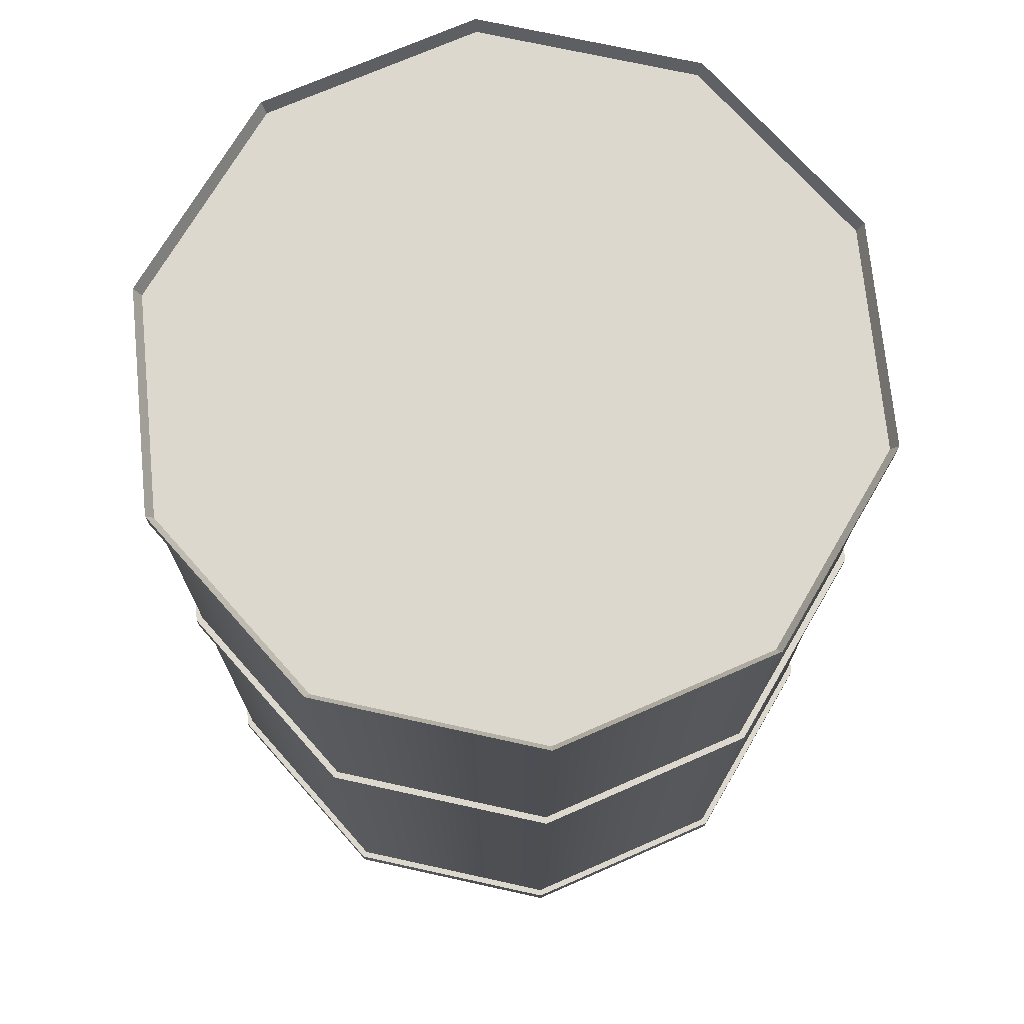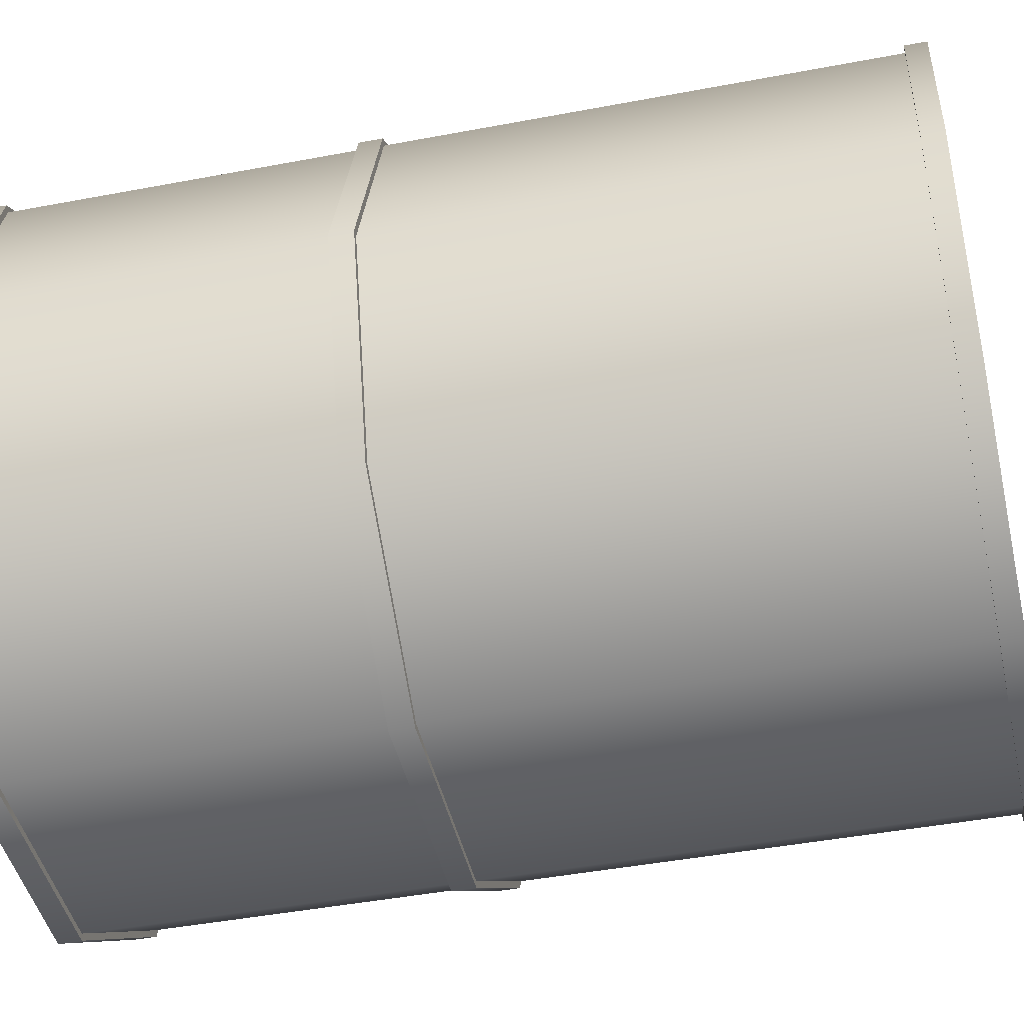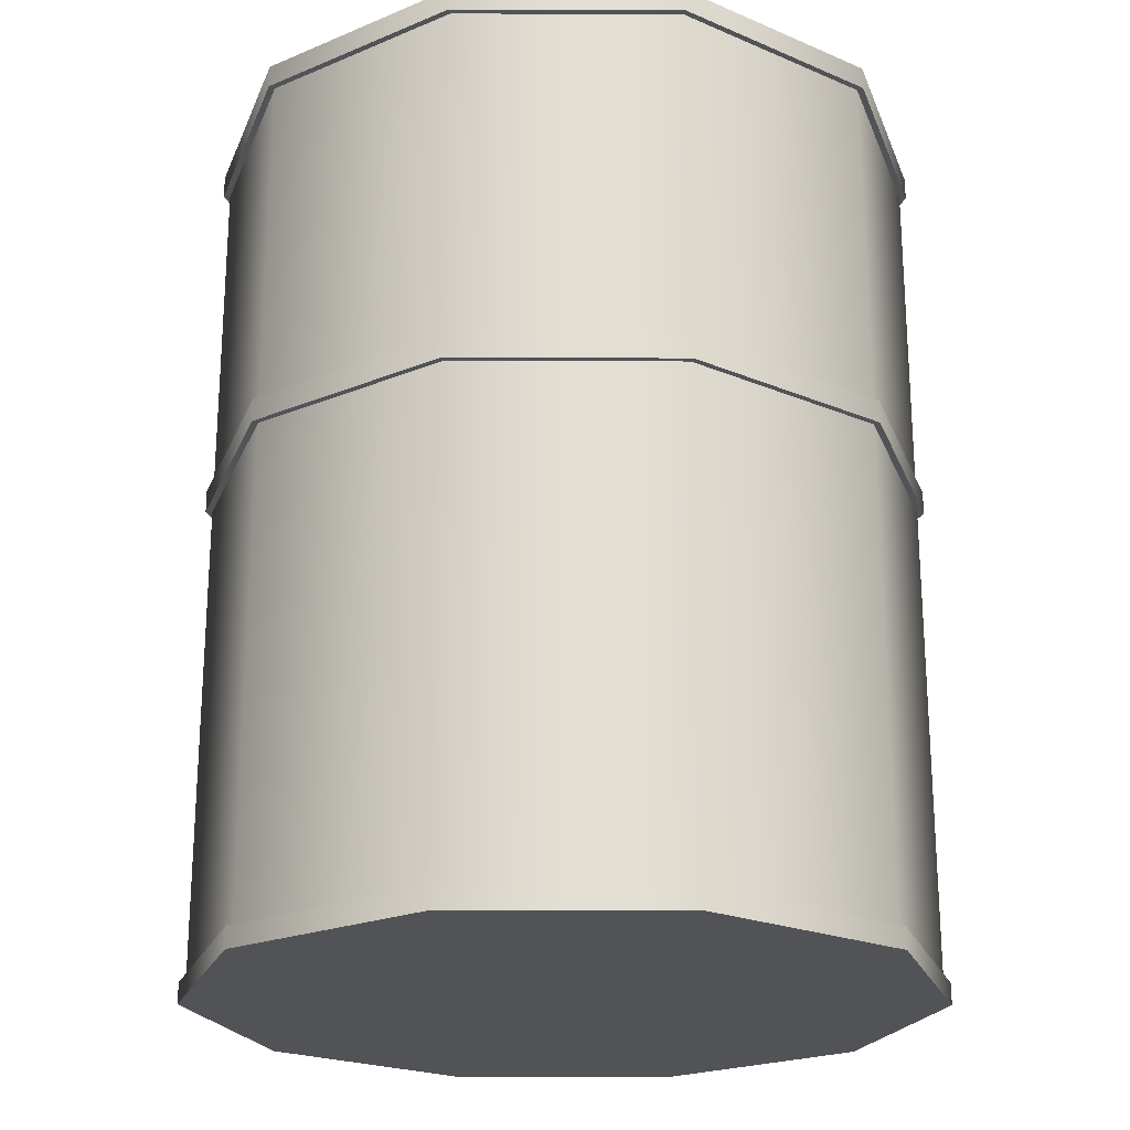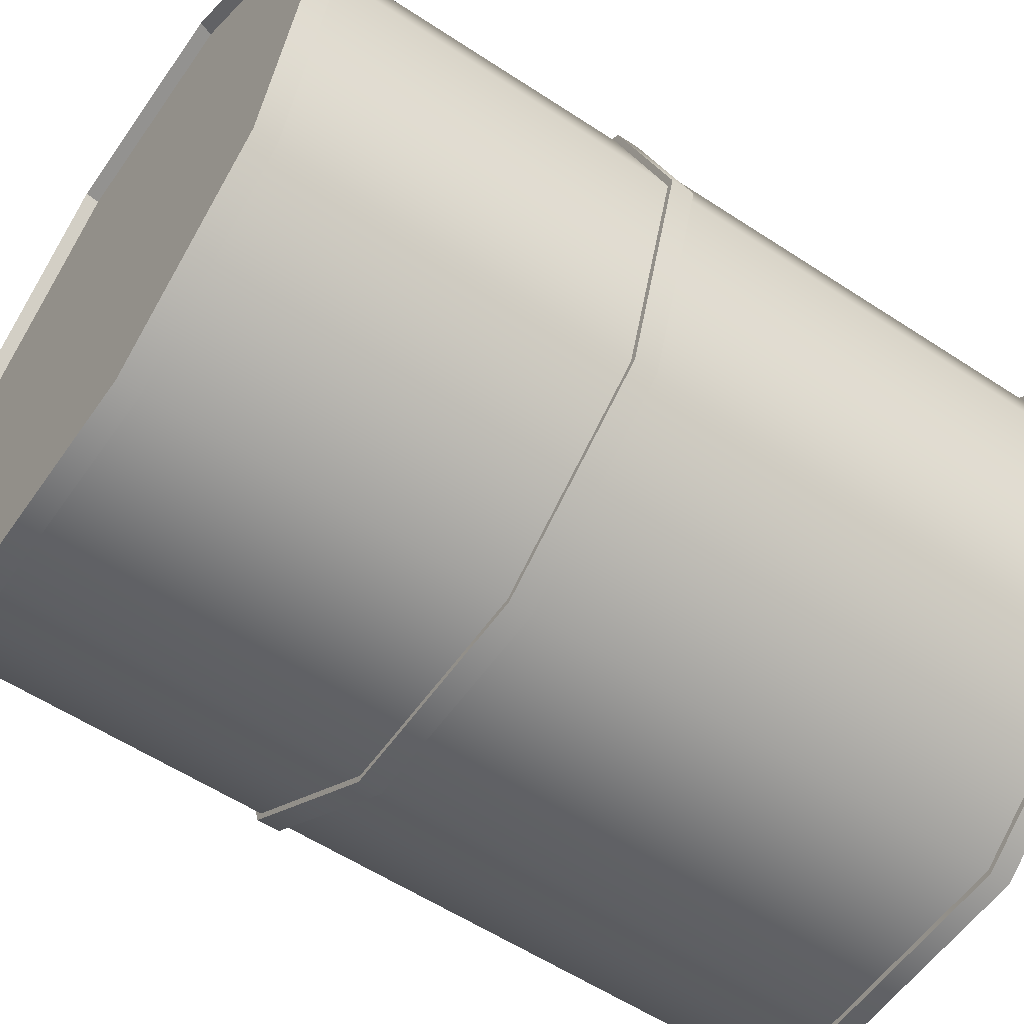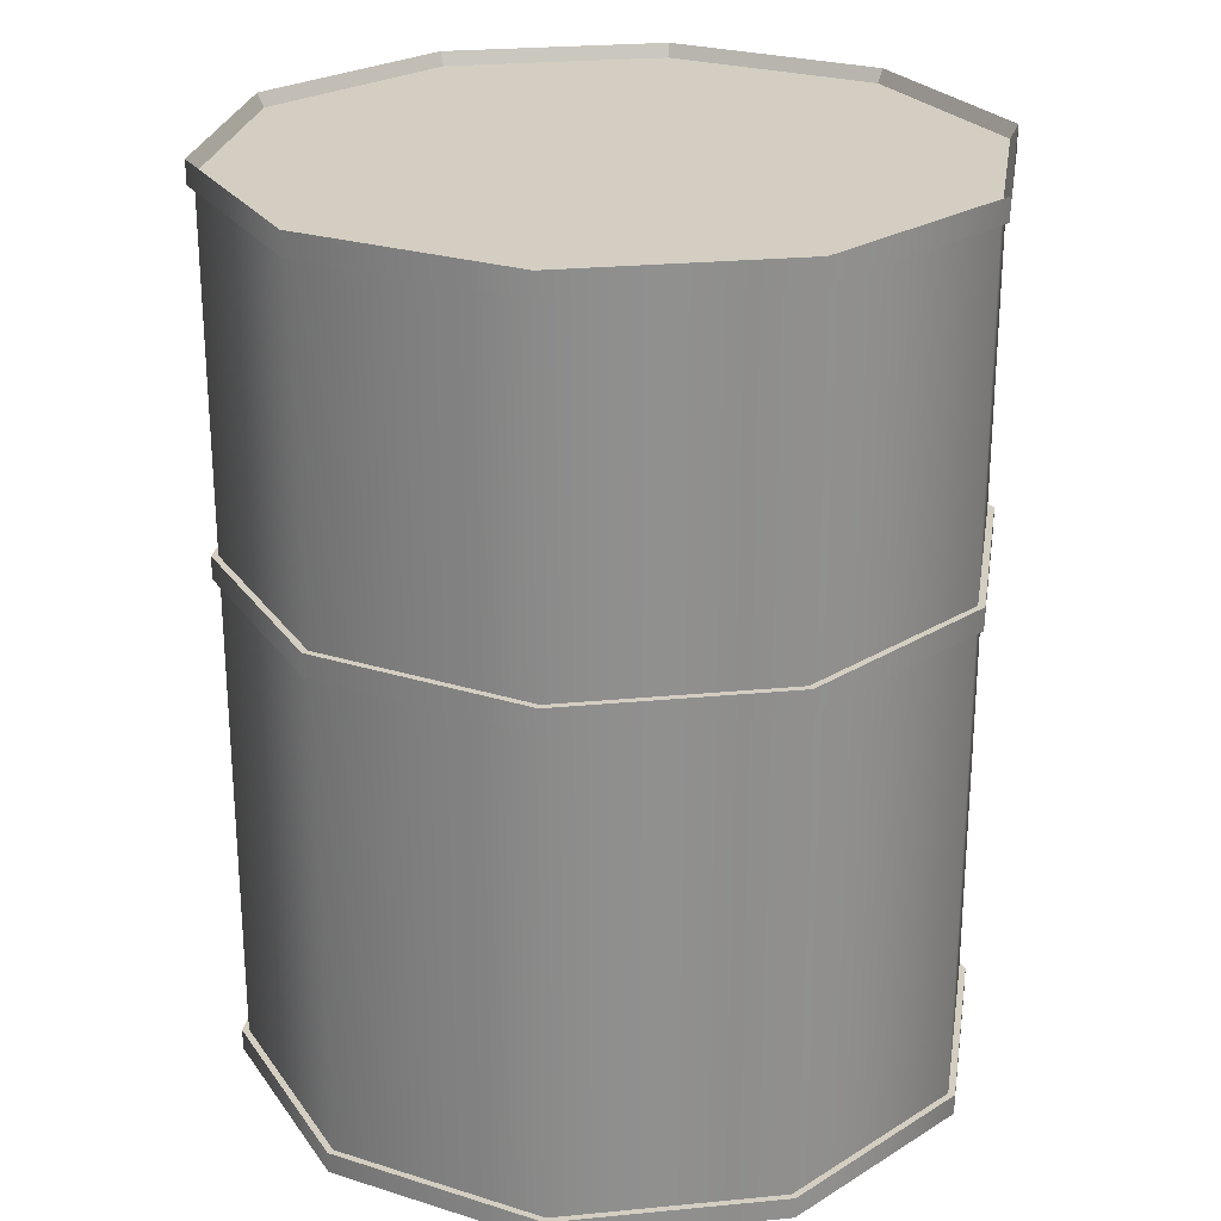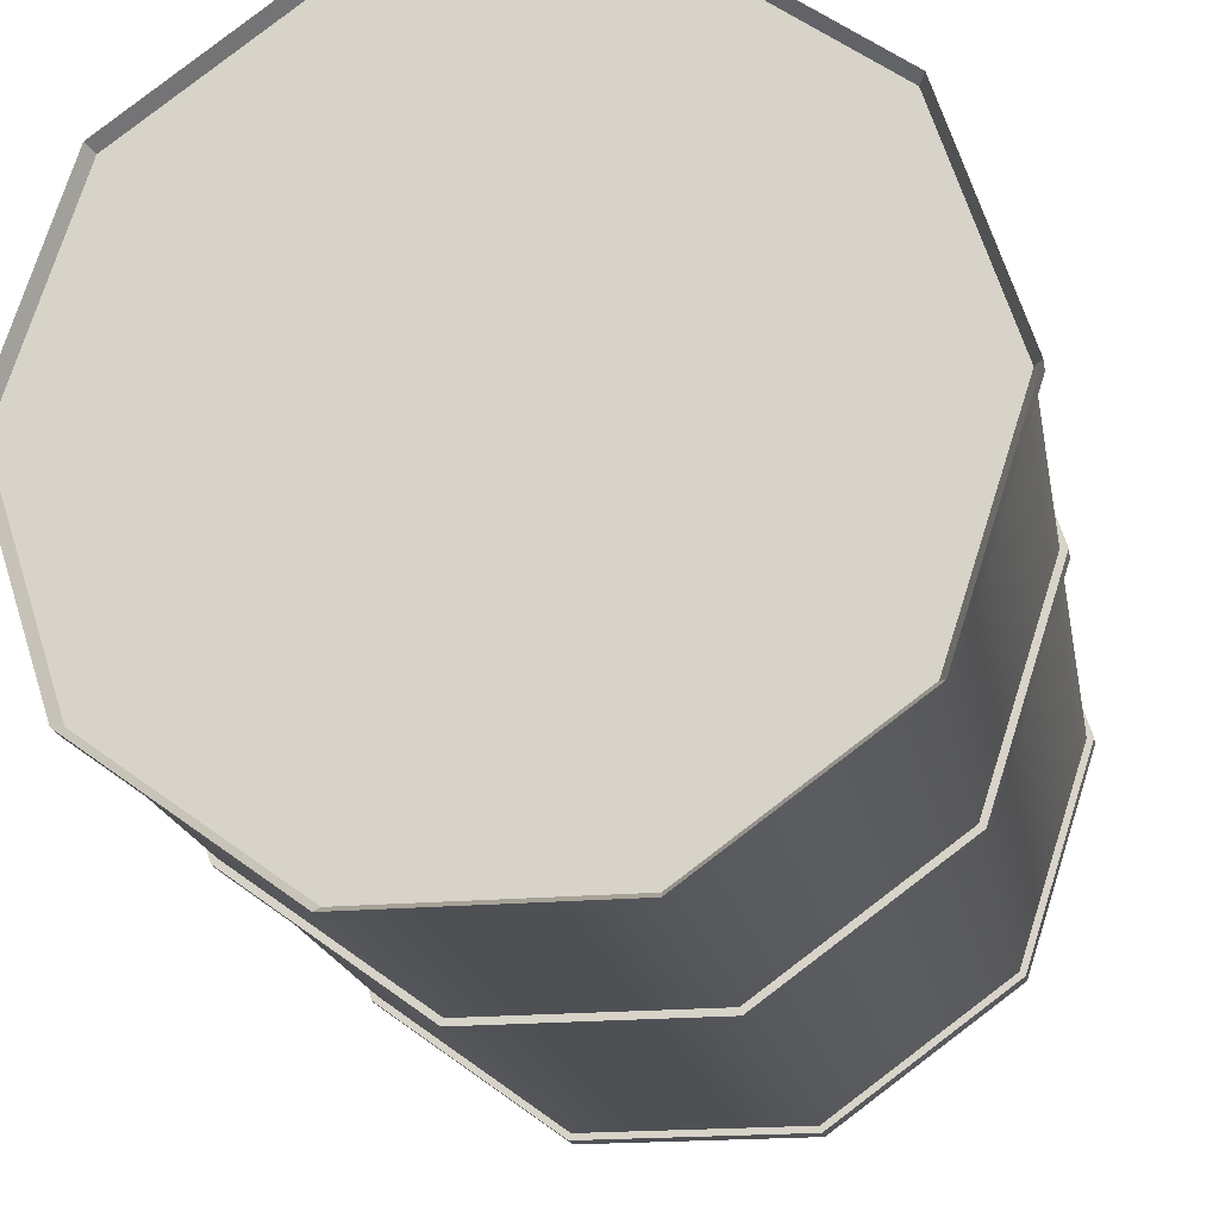
<metadata>
{"format":"obj","ext":"obj","renderer":"f3d","projection":"perspective","resolution":1024,"background":"white","views":[{"elev":72.4,"azim":120.4,"up":"+Y"},{"elev":-44.5,"azim":-77.5,"up":"+Z"},{"elev":-22.3,"azim":35.7,"up":"+Y"},{"elev":-57.0,"azim":-124.5,"up":"+Z"},{"elev":24.9,"azim":99.1,"up":"+Y"},{"elev":-18.8,"azim":-169.9,"up":"+Z"}]}
</metadata>
<code>
v  10.68 0 -16.95
v  10.68 0.7054 -16.95
v  13.02 0.7054 -9.763
v  13.02 0 -9.763
v  4.57 0 -21.39
v  4.57 0.7054 -21.39
v  -2.986 0 -21.39
v  -2.986 0.7054 -21.39
v  -9.099 0 -16.95
v  -9.099 0.7054 -16.95
v  -11.43 0 -9.763
v  -11.43 0.7054 -9.763
v  -9.099 0 -2.577
v  -9.099 0.7054 -2.577
v  -2.986 0 1.864
v  -2.986 0.7054 1.864
v  4.57 0 1.864
v  4.57 0.7054 1.864
v  10.68 0 -2.577
v  10.68 0.7054 -2.577
v  4.5 0 1.649
v  -2.917 0 1.649
v  -8.917 0 -2.71
v  -11.21 0 -9.763
v  -8.917 0 -16.82
v  -2.917 0 -21.18
v  4.5 0 -21.18
v  10.5 0 -16.82
v  12.79 0 -9.763
v  10.5 0 -2.71
v  10.5 29.56 -16.82
v  4.5 29.56 -21.18
v  -2.917 29.56 -21.18
v  -8.917 29.56 -16.82
v  -11.21 29.56 -9.763
v  -8.917 29.56 -2.71
v  -2.917 29.56 1.649
v  4.5 29.56 1.649
v  10.5 29.56 -2.71
v  12.79 29.56 -9.763
v  10.68 30 -16.95
v  13.02 30 -9.763
v  13.02 29.24 -9.763
v  10.68 29.24 -16.95
v  4.57 30 -21.39
v  4.57 29.24 -21.39
v  -2.986 30 -21.39
v  -2.986 29.24 -21.39
v  -9.099 30 -16.95
v  -9.099 29.24 -16.95
v  -11.43 30 -9.763
v  -11.43 29.24 -9.763
v  -9.099 30 -2.577
v  -9.099 29.24 -2.577
v  -2.986 30 1.864
v  -2.986 29.24 1.864
v  4.57 30 1.864
v  4.57 29.24 1.864
v  10.68 30 -2.577
v  10.68 29.24 -2.577
v  10.5 16.92 -16.82
v  12.79 16.92 -9.763
v  12.79 0.7054 -9.763
v  10.5 0.7054 -16.82
v  4.5 16.92 -21.18
v  4.5 0.7054 -21.18
v  -2.917 16.92 -21.18
v  -2.917 0.7054 -21.18
v  -8.917 16.92 -16.82
v  -8.917 0.7054 -16.82
v  -11.21 16.92 -9.763
v  -11.21 0.7054 -9.763
v  -8.917 16.92 -2.71
v  -8.917 0.7054 -2.71
v  -2.917 16.92 1.649
v  -2.917 0.7054 1.649
v  4.5 16.92 1.649
v  4.5 0.7054 1.649
v  10.5 16.92 -2.71
v  10.5 0.7054 -2.71
v  10.5 29.24 -16.82
v  12.79 29.24 -9.763
v  12.79 17.69 -9.763
v  10.5 17.69 -16.82
v  4.5 29.24 -21.18
v  4.5 17.69 -21.18
v  -2.917 29.24 -21.18
v  -2.917 17.69 -21.18
v  -8.917 29.24 -16.82
v  -8.917 17.69 -16.82
v  -11.21 29.24 -9.763
v  -11.21 17.69 -9.763
v  -8.917 29.24 -2.71
v  -8.917 17.69 -2.71
v  -2.917 29.24 1.649
v  -2.917 17.69 1.649
v  4.5 29.24 1.649
v  4.5 17.69 1.649
v  10.5 29.24 -2.71
v  10.5 17.69 -2.71
v  10.68 17.69 -16.95
v  13.02 17.69 -9.763
v  13.02 16.92 -9.763
v  10.68 16.92 -16.95
v  4.57 17.69 -21.39
v  4.57 16.92 -21.39
v  -2.986 17.69 -21.39
v  -2.986 16.92 -21.39
v  -9.099 17.69 -16.95
v  -9.099 16.92 -16.95
v  -11.43 17.69 -9.763
v  -11.43 16.92 -9.763
v  -9.099 17.69 -2.577
v  -9.099 16.92 -2.577
v  -2.986 17.69 1.864
v  -2.986 16.92 1.864
v  4.57 17.69 1.864
v  4.57 16.92 1.864
v  10.68 17.69 -2.577
v  10.68 16.92 -2.577
g Cylinder001
f 1 2 3
f 3 4 1
f 5 6 2
f 2 1 5
f 7 8 6
f 6 5 7
f 9 10 8
f 8 7 9
f 11 12 10
f 10 9 11
f 13 14 12
f 12 11 13
f 15 16 14
f 14 13 15
f 17 18 16
f 16 15 17
f 19 20 18
f 18 17 19
f 4 3 20
f 20 19 4
f 21 22 23
f 23 24 25
f 25 26 27
f 27 28 29
f 25 27 29
f 23 25 29
f 21 23 29
f 30 21 29
f 31 32 33
f 33 34 35
f 35 36 37
f 37 38 39
f 35 37 39
f 33 35 39
f 31 33 39
f 40 31 39
f 41 42 43
f 43 44 41
f 45 41 44
f 44 46 45
f 47 45 46
f 46 48 47
f 49 47 48
f 48 50 49
f 51 49 50
f 50 52 51
f 53 51 52
f 52 54 53
f 55 53 54
f 54 56 55
f 57 55 56
f 56 58 57
f 59 57 58
f 58 60 59
f 42 59 60
f 60 43 42
f 61 62 63
f 63 64 61
f 65 61 64
f 64 66 65
f 67 65 66
f 66 68 67
f 69 67 68
f 68 70 69
f 71 69 70
f 70 72 71
f 73 71 72
f 72 74 73
f 75 73 74
f 74 76 75
f 77 75 76
f 76 78 77
f 79 77 78
f 78 80 79
f 62 79 80
f 80 63 62
f 81 82 83
f 83 84 81
f 85 81 84
f 84 86 85
f 87 85 86
f 86 88 87
f 89 87 88
f 88 90 89
f 91 89 90
f 90 92 91
f 93 91 92
f 92 94 93
f 95 93 94
f 94 96 95
f 97 95 96
f 96 98 97
f 99 97 98
f 98 100 99
f 82 99 100
f 100 83 82
f 101 102 103
f 103 104 101
f 105 101 104
f 104 106 105
f 107 105 106
f 106 108 107
f 109 107 108
f 108 110 109
f 111 109 110
f 110 112 111
f 113 111 112
f 112 114 113
f 115 113 114
f 114 116 115
f 117 115 116
f 116 118 117
f 119 117 118
f 118 120 119
f 102 119 120
f 120 103 102
f 29 28 1
f 1 4 29
f 28 27 5
f 5 1 28
f 27 26 7
f 7 5 27
f 26 25 9
f 9 7 26
f 25 24 11
f 11 9 25
f 24 23 13
f 13 11 24
f 23 22 15
f 15 13 23
f 22 21 17
f 17 15 22
f 21 30 19
f 19 17 21
f 30 29 4
f 4 19 30
f 64 63 3
f 3 2 64
f 63 80 20
f 20 3 63
f 80 78 18
f 18 20 80
f 78 76 16
f 16 18 78
f 76 74 14
f 14 16 76
f 74 72 12
f 12 14 74
f 72 70 10
f 10 12 72
f 70 68 8
f 8 10 70
f 68 66 6
f 6 8 68
f 66 64 2
f 2 6 66
f 31 40 42
f 42 41 31
f 40 39 59
f 59 42 40
f 39 38 57
f 57 59 39
f 38 37 55
f 55 57 38
f 37 36 53
f 53 55 37
f 36 35 51
f 51 53 36
f 35 34 49
f 49 51 35
f 34 33 47
f 47 49 34
f 33 32 45
f 45 47 33
f 32 31 41
f 41 45 32
f 82 81 44
f 44 43 82
f 81 85 46
f 46 44 81
f 85 87 48
f 48 46 85
f 87 89 50
f 50 48 87
f 89 91 52
f 52 50 89
f 91 93 54
f 54 52 91
f 93 95 56
f 56 54 93
f 95 97 58
f 58 56 95
f 97 99 60
f 60 58 97
f 99 82 43
f 43 60 99
f 84 83 102
f 102 101 84
f 83 100 119
f 119 102 83
f 100 98 117
f 117 119 100
f 98 96 115
f 115 117 98
f 96 94 113
f 113 115 96
f 94 92 111
f 111 113 94
f 92 90 109
f 109 111 92
f 90 88 107
f 107 109 90
f 88 86 105
f 105 107 88
f 86 84 101
f 101 105 86
f 62 61 104
f 104 103 62
f 61 65 106
f 106 104 61
f 65 67 108
f 108 106 65
f 67 69 110
f 110 108 67
f 69 71 112
f 112 110 69
f 71 73 114
f 114 112 71
f 73 75 116
f 116 114 73
f 75 77 118
f 118 116 75
f 77 79 120
f 120 118 77
f 79 62 103
f 103 120 79

</code>
